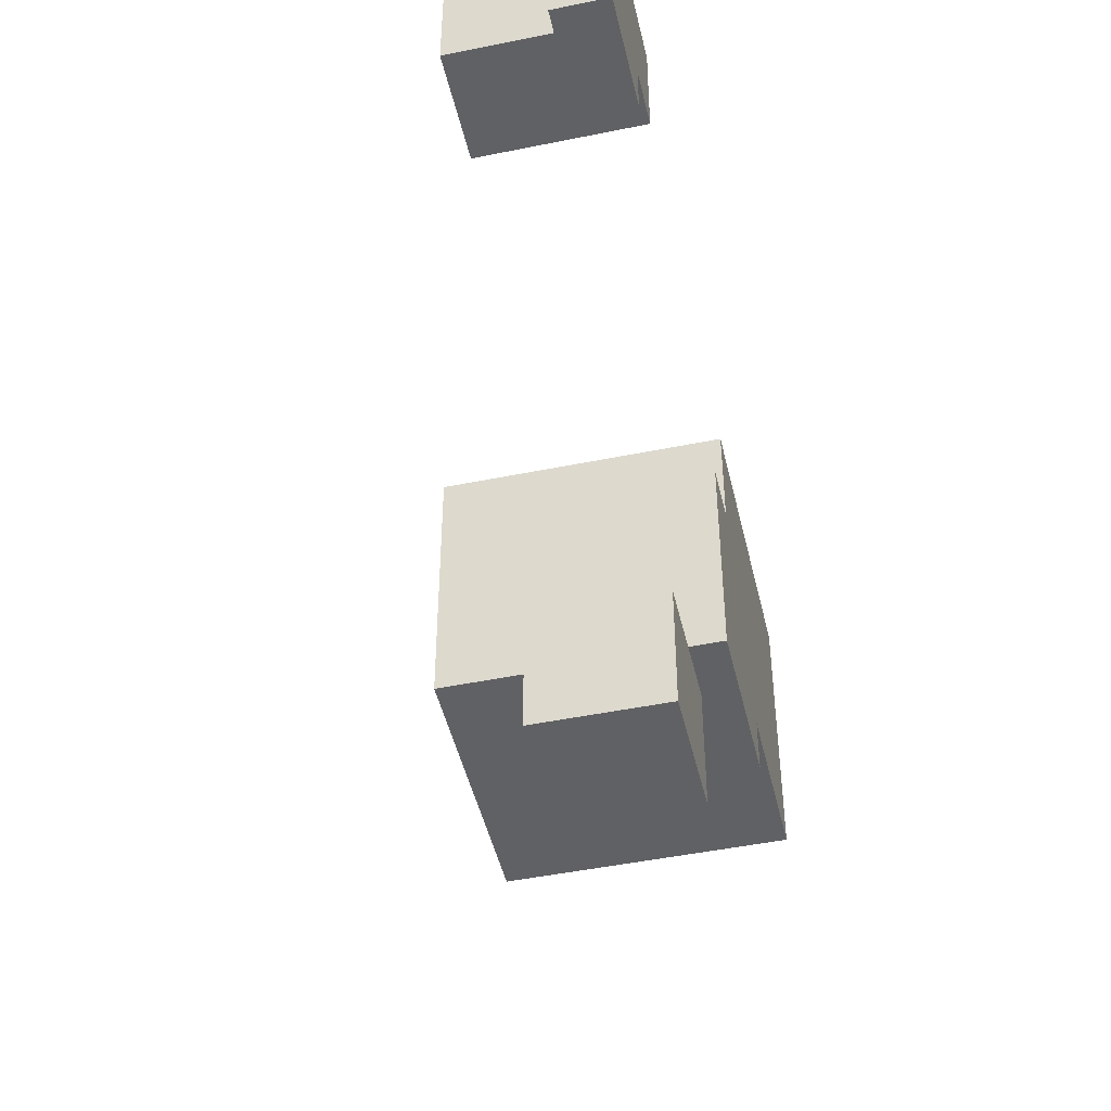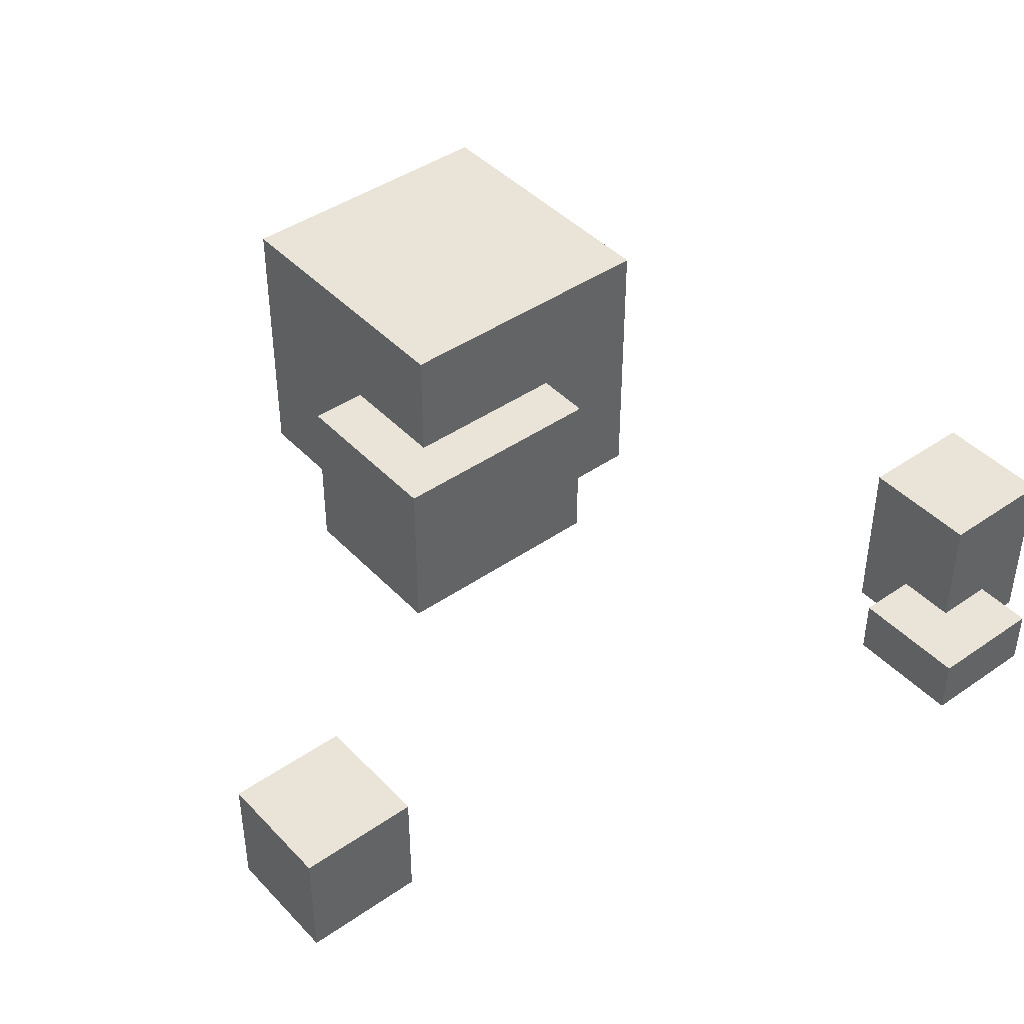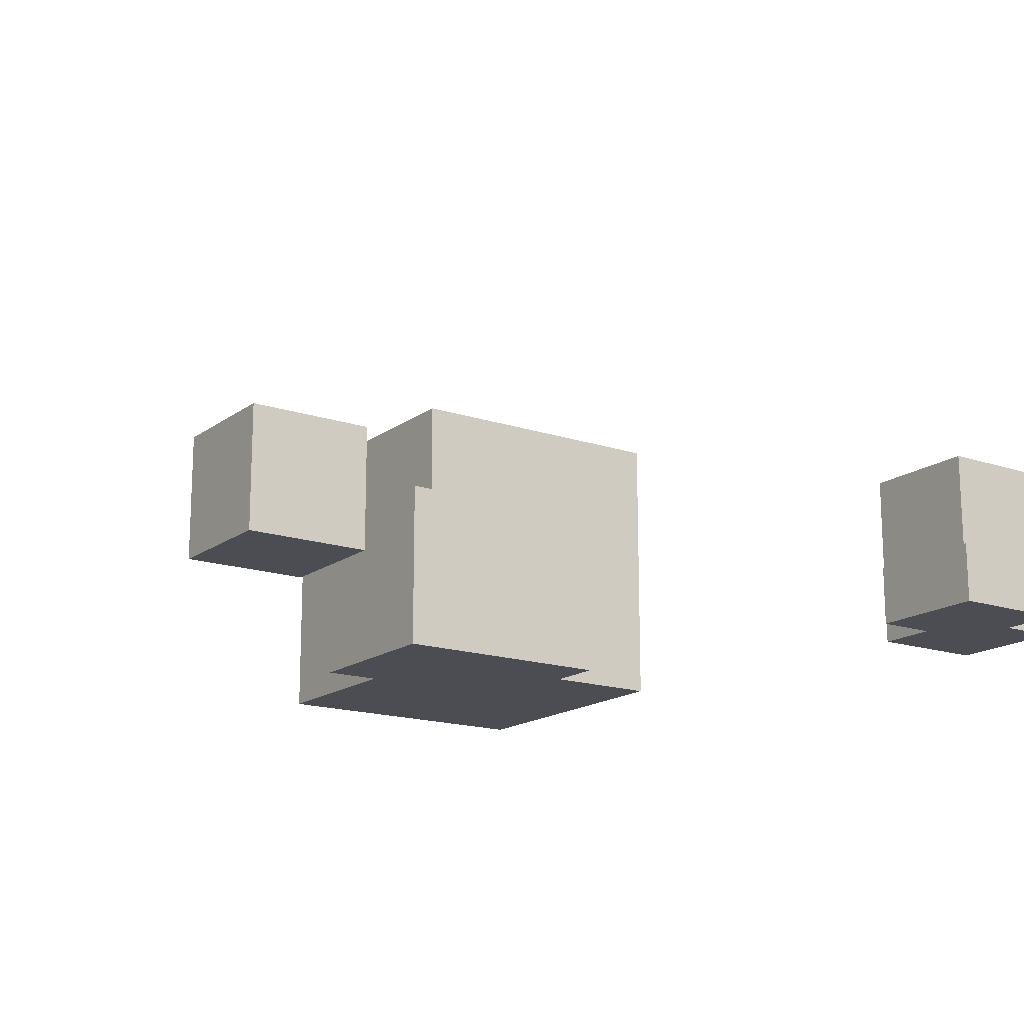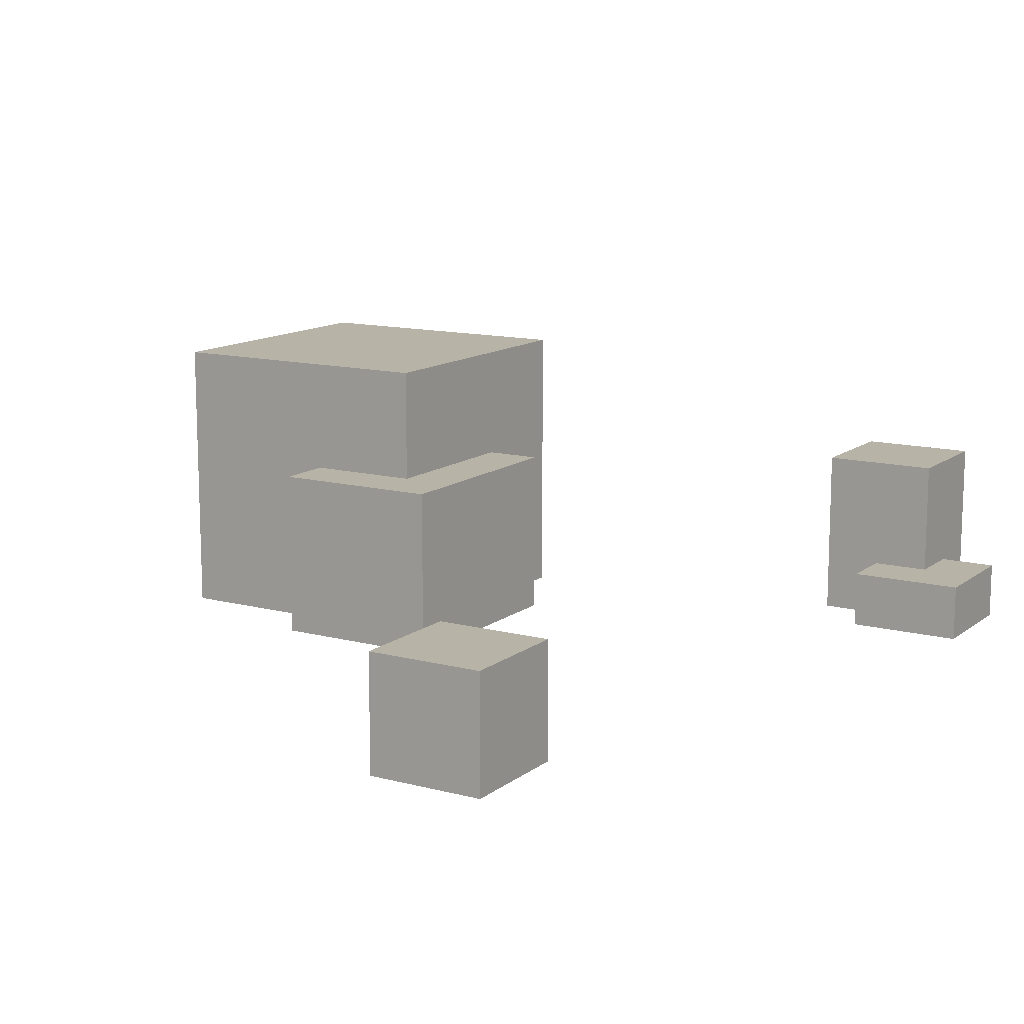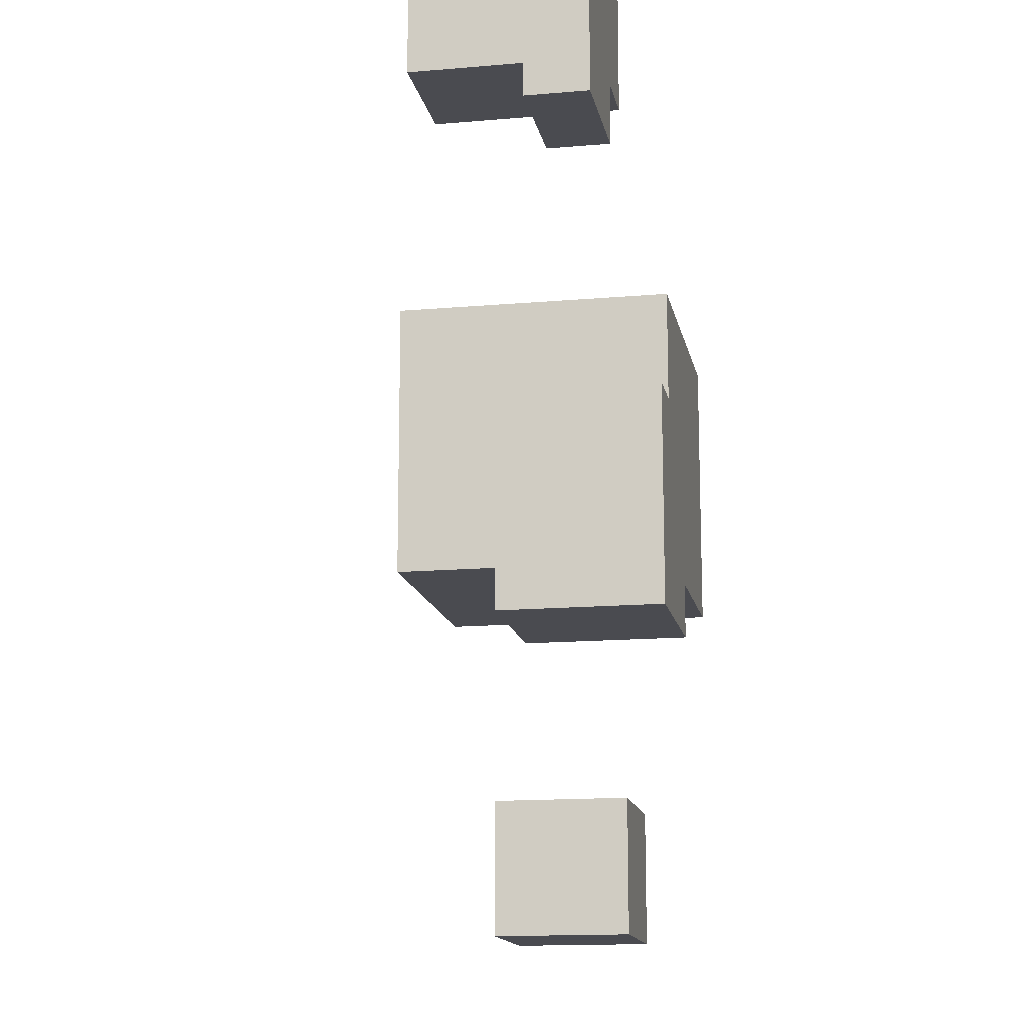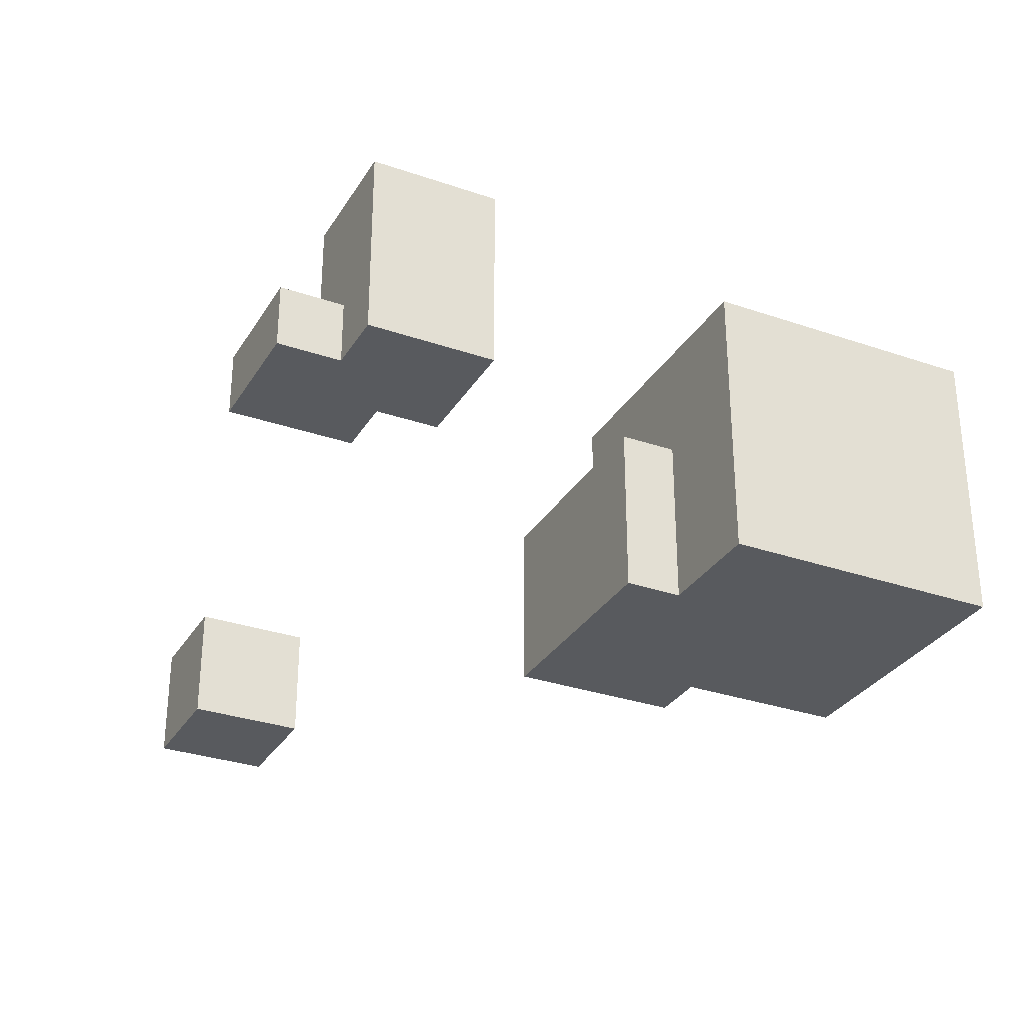
<metadata>
{"format":"obj","ext":"obj","renderer":"f3d","projection":"perspective","resolution":1024,"background":"white","views":[{"elev":-47.2,"azim":-77.0,"up":"+Z"},{"elev":43.0,"azim":-129.4,"up":"+Y"},{"elev":-16.4,"azim":-124.5,"up":"+Y"},{"elev":12.7,"azim":-148.7,"up":"+Y"},{"elev":-14.4,"azim":-79.2,"up":"+Z"},{"elev":-30.9,"azim":-26.3,"up":"+Y"}]}
</metadata>
<code>
o
v -0.9 0 0.5
v -0.9 0 0.3
v -0.9 0.1 0.5
v -0.9 0.1 0.3
v -0.8 0 0.6
v -0.8 0 0.5
v -0.8 0.1 0.5
v -0.8 0.1 0.4
v -0.8 0.3 0.6
v -0.8 0.3 0.4
v -0.6 0 -0.7
v -0.6 0 -0.9
v -0.6 0.2 -0.7
v -0.6 0.2 -0.9
v -0.1 0 0.1
v -0.1 0 -0.3
v -0.1 0.3 0.1
v -0.1 0.3 -0.3
v 0 0 0.3
v 0 0 0.1
v 0 0.3 0.1
v 0 0.3 -0.2
v 0 0.5 0.3
v 0 0.5 -0.2
v -0.7 0 0.4
v -0.7 0 0.3
v -0.7 0.1 0.4
v -0.7 0.1 0.3
v -0.6 0 0.6
v -0.6 0 0.4
v -0.6 0.3 0.6
v -0.6 0.3 0.4
v -0.4 0 -0.7
v -0.4 0 -0.9
v -0.4 0.2 -0.7
v -0.4 0.2 -0.9
v 0.2 0 -0.2
v 0.2 0 -0.3
v 0.2 0.3 -0.2
v 0.2 0.3 -0.3
v 0.5 0 0.3
v 0.5 0 -0.2
v 0.5 0.5 0.3
v 0.5 0.5 -0.2
v -0.8 0 0.6
v -0.8 0.3 0.6
v -0.6 0 0.6
v -0.6 0.3 0.6
v -0.9 0 0.5
v -0.9 0.1 0.5
v -0.8 0 0.5
v -0.8 0.1 0.5
v 0 0 0.3
v 0 0.5 0.3
v 0.5 0 0.3
v 0.5 0.5 0.3
v -0.1 0 0.1
v -0.1 0.3 0.1
v 0 0 0.1
v 0 0.3 0.1
v -0.6 0 -0.7
v -0.6 0.2 -0.7
v -0.4 0 -0.7
v -0.4 0.2 -0.7
v -0.8 0.1 0.4
v -0.8 0.3 0.4
v -0.7 0 0.4
v -0.7 0.1 0.4
v -0.6 0 0.4
v -0.6 0.3 0.4
v -0.9 0 0.3
v -0.9 0.1 0.3
v -0.7 0 0.3
v -0.7 0.1 0.3
v 0 0.3 -0.2
v 0 0.5 -0.2
v 0.2 0 -0.2
v 0.2 0.3 -0.2
v 0.5 0 -0.2
v 0.5 0.5 -0.2
v -0.1 0 -0.3
v -0.1 0.3 -0.3
v 0.2 0 -0.3
v 0.2 0.3 -0.3
v -0.6 0 -0.9
v -0.6 0.2 -0.9
v -0.4 0 -0.9
v -0.4 0.2 -0.9
v -0.8 0 0.6
v -0.6 0 0.6
v -0.9 0 0.5
v -0.8 0 0.5
v -0.7 0 0.4
v -0.6 0 0.4
v -0.9 0 0.3
v -0.7 0 0.3
v 0 0 0.3
v 0.5 0 0.3
v -0.1 0 0.1
v 0 0 0.1
v 0 0 -0.2
v 0.2 0 -0.2
v 0.5 0 -0.2
v -0.1 0 -0.3
v 0.2 0 -0.3
v -0.6 0 -0.7
v -0.4 0 -0.7
v -0.6 0 -0.9
v -0.4 0 -0.9
v -0.9 0.1 0.5
v -0.8 0.1 0.5
v -0.8 0.1 0.4
v -0.7 0.1 0.4
v -0.9 0.1 0.3
v -0.7 0.1 0.3
v -0.6 0.2 -0.7
v -0.4 0.2 -0.7
v -0.6 0.2 -0.9
v -0.4 0.2 -0.9
v -0.8 0.3 0.6
v -0.6 0.3 0.6
v -0.8 0.3 0.4
v -0.6 0.3 0.4
v -0.1 0.3 0.1
v 0 0.3 0.1
v 0 0.3 -0.2
v 0.2 0.3 -0.2
v -0.1 0.3 -0.3
v 0.2 0.3 -0.3
v 0 0.5 0.3
v 0.5 0.5 0.3
v 0 0.5 -0.2
v 0.5 0.5 -0.2
f 3 2 1
f 4 2 3
f 7 6 5
f 9 7 5
f 9 8 7
f 10 8 9
f 13 12 11
f 14 12 13
f 17 16 15
f 18 16 17
f 21 20 19
f 23 21 19
f 23 22 21
f 24 22 23
f 25 26 27
f 27 26 28
f 29 30 31
f 31 30 32
f 33 34 35
f 35 34 36
f 37 38 39
f 39 38 40
f 41 42 43
f 43 42 44
f 47 46 45
f 48 46 47
f 51 50 49
f 52 50 51
f 55 54 53
f 56 54 55
f 59 58 57
f 60 58 59
f 63 62 61
f 64 62 63
f 65 66 68
f 67 68 69
f 68 66 70
f 69 68 70
f 71 72 73
f 73 72 74
f 75 76 78
f 77 78 79
f 78 76 80
f 79 78 80
f 81 82 83
f 83 82 84
f 85 86 87
f 87 86 88
f 92 90 89
f 93 90 92
f 93 92 91
f 94 90 93
f 95 93 91
f 96 93 95
f 100 98 97
f 101 98 100
f 101 100 99
f 102 98 101
f 103 98 102
f 104 101 99
f 104 102 101
f 105 102 104
f 108 107 106
f 109 107 108
f 110 111 112
f 110 112 114
f 112 113 114
f 114 113 115
f 116 117 118
f 118 117 119
f 120 121 122
f 122 121 123
f 124 125 126
f 124 126 128
f 126 127 128
f 128 127 129
f 130 131 132
f 132 131 133

</code>
